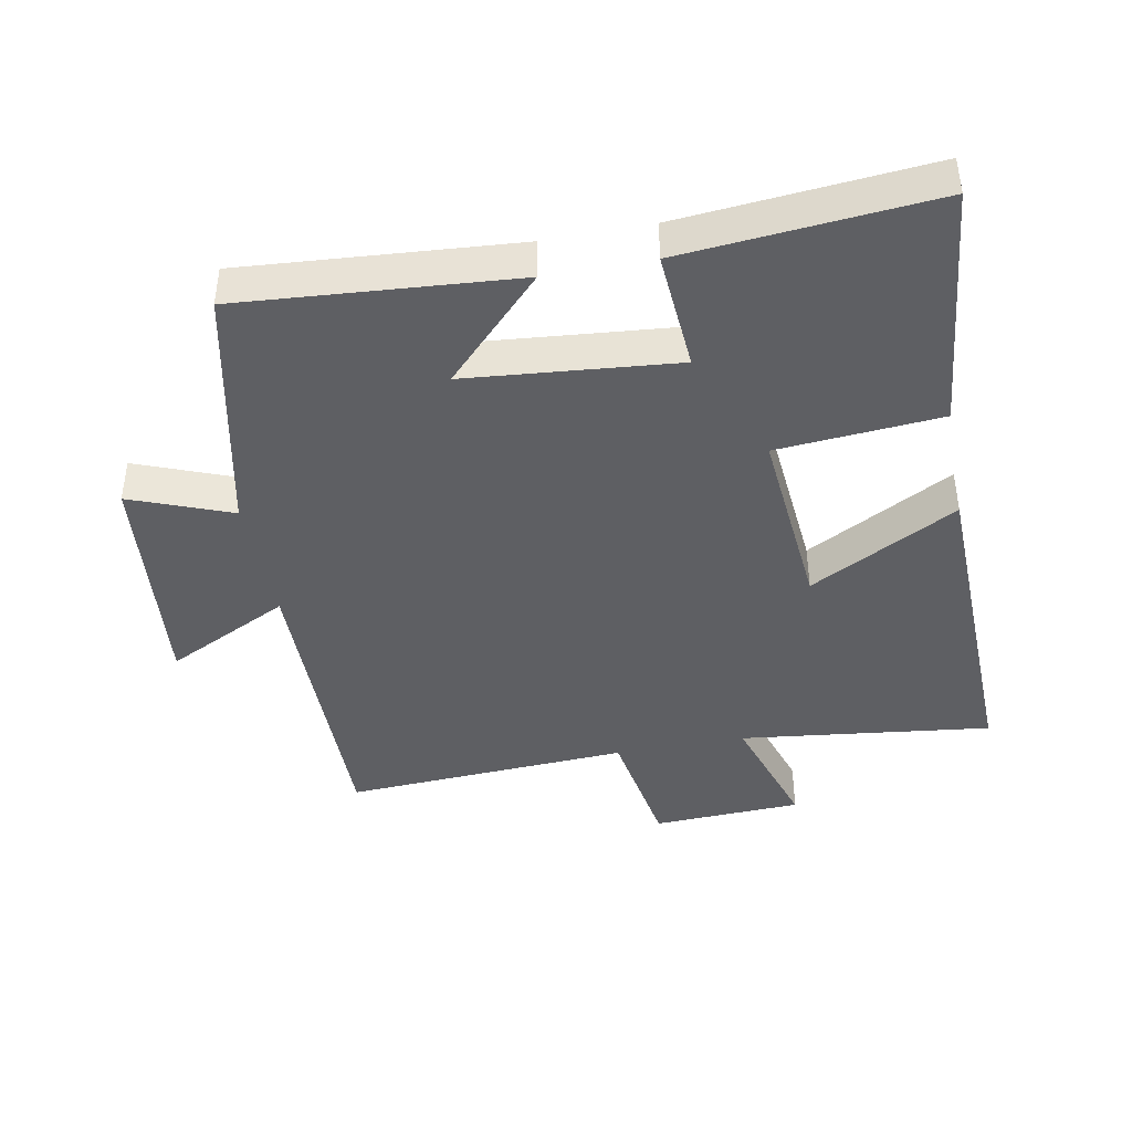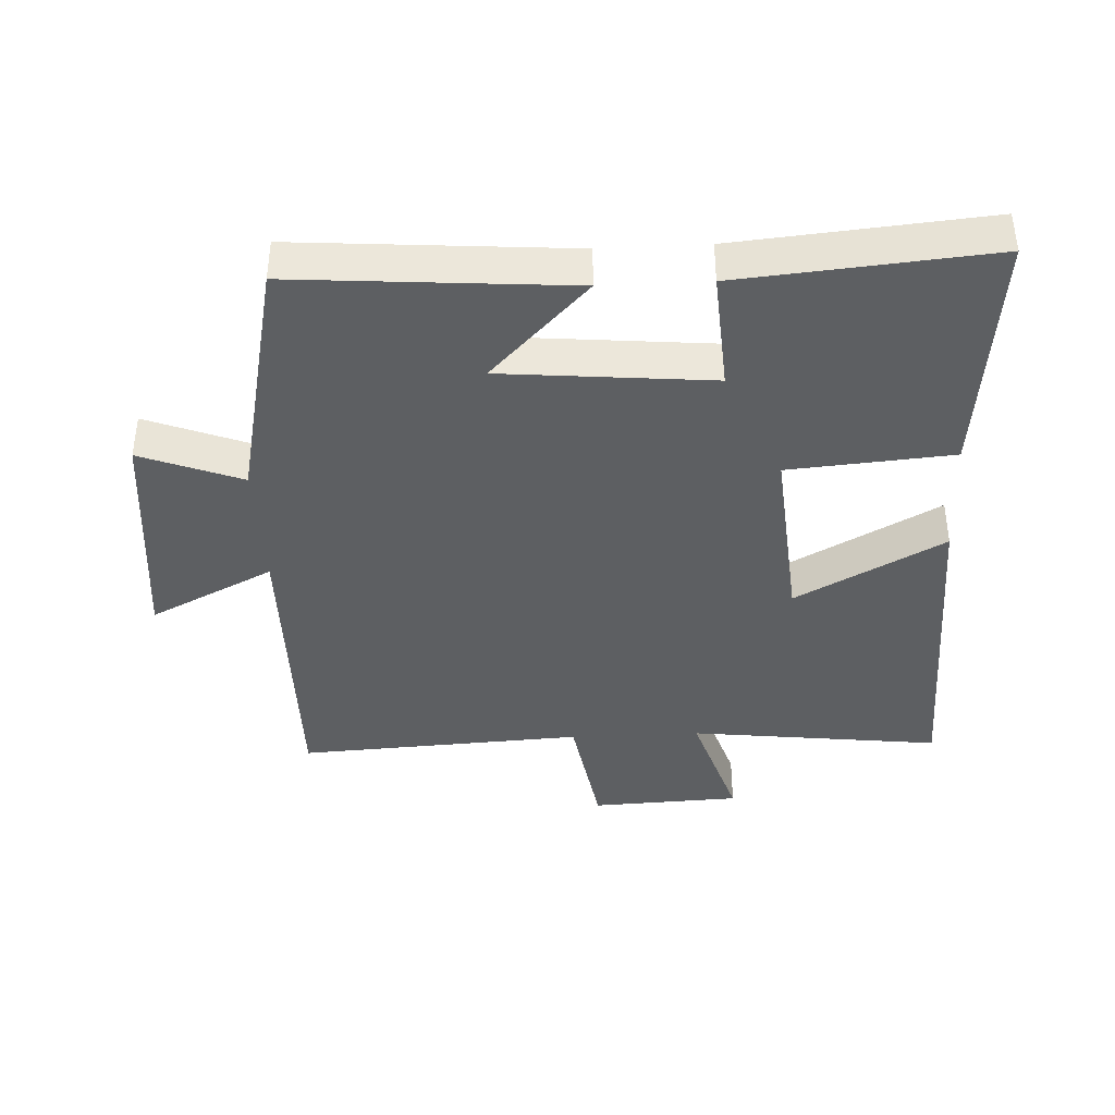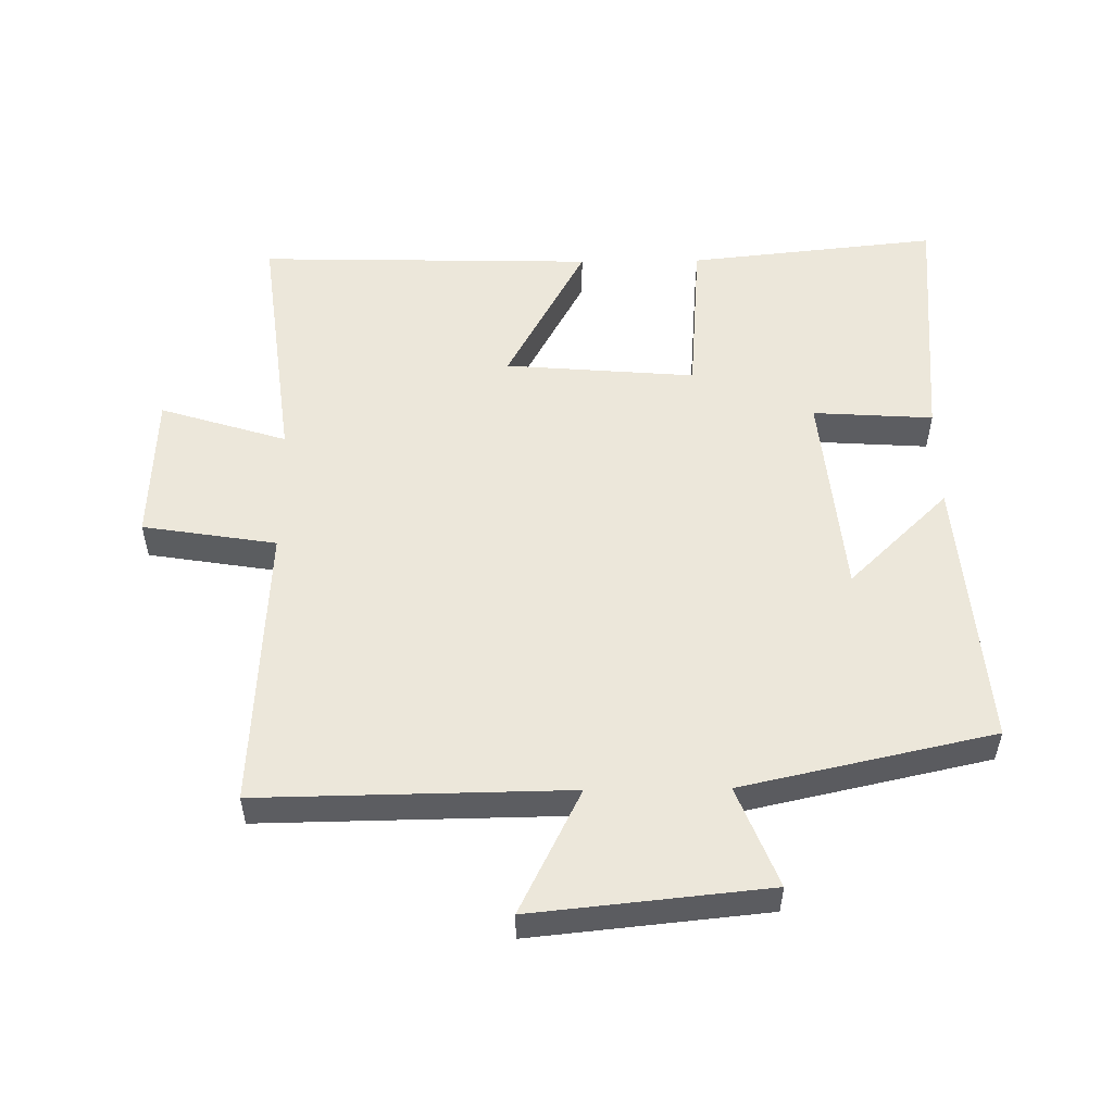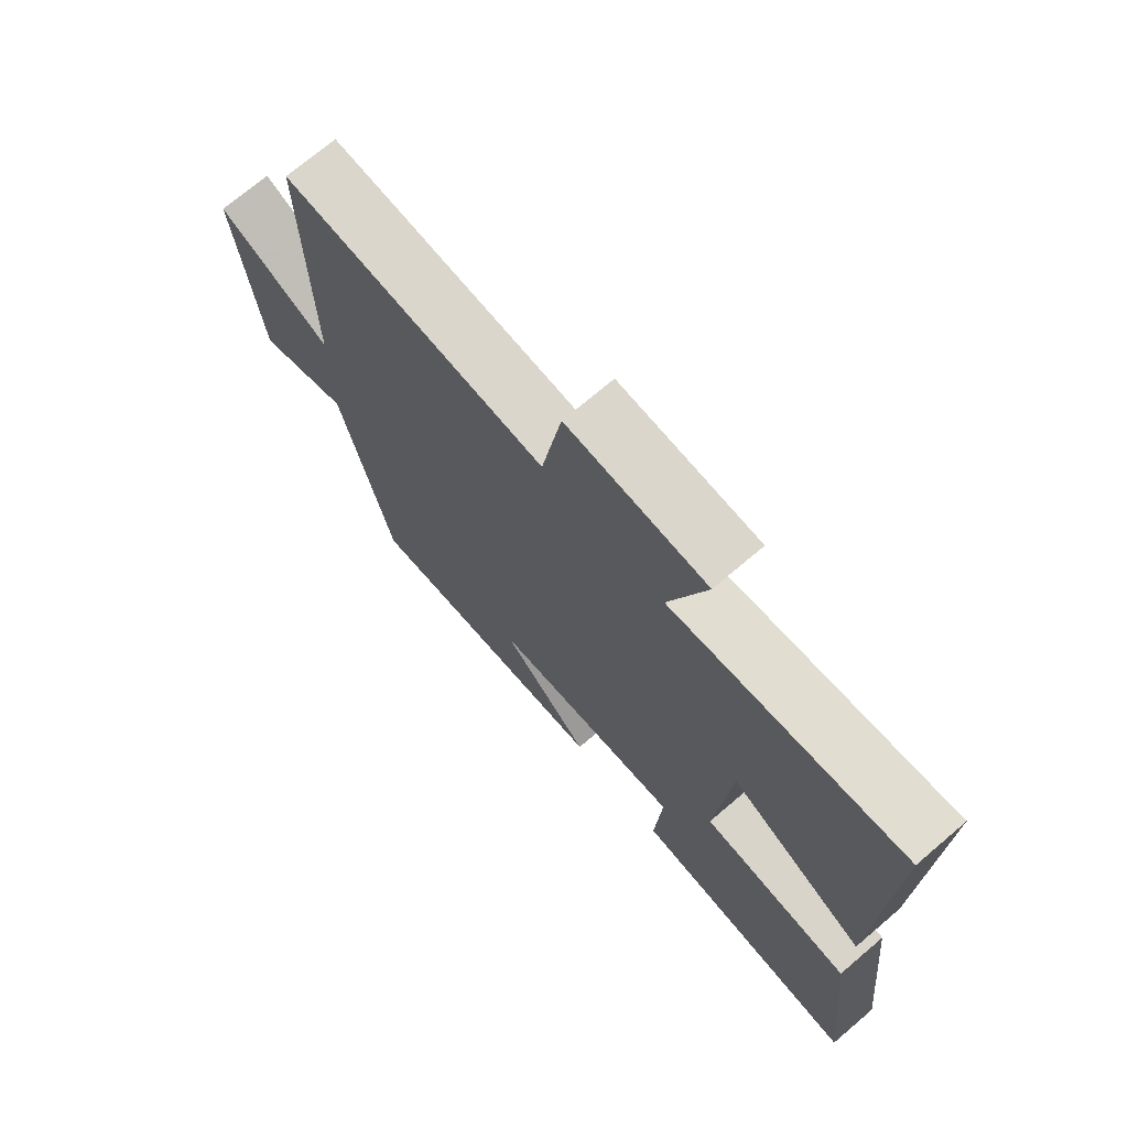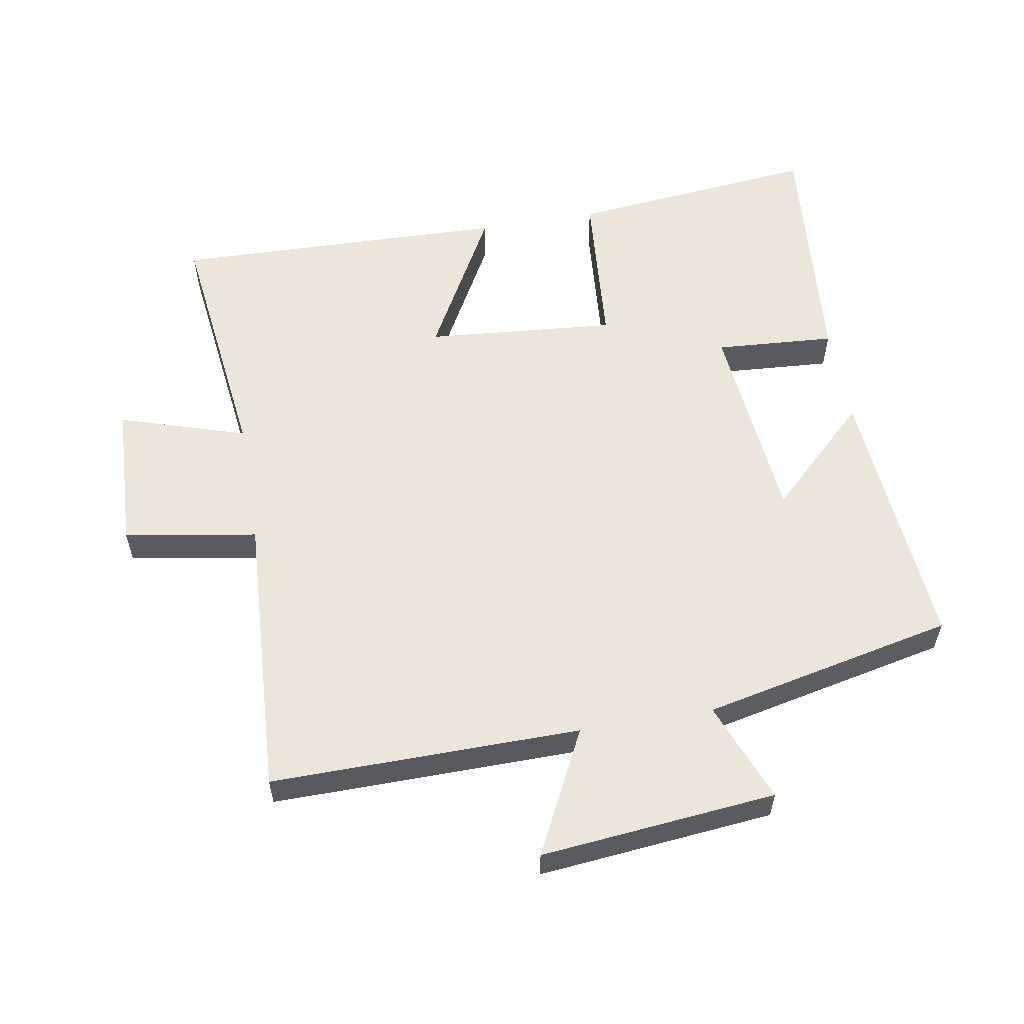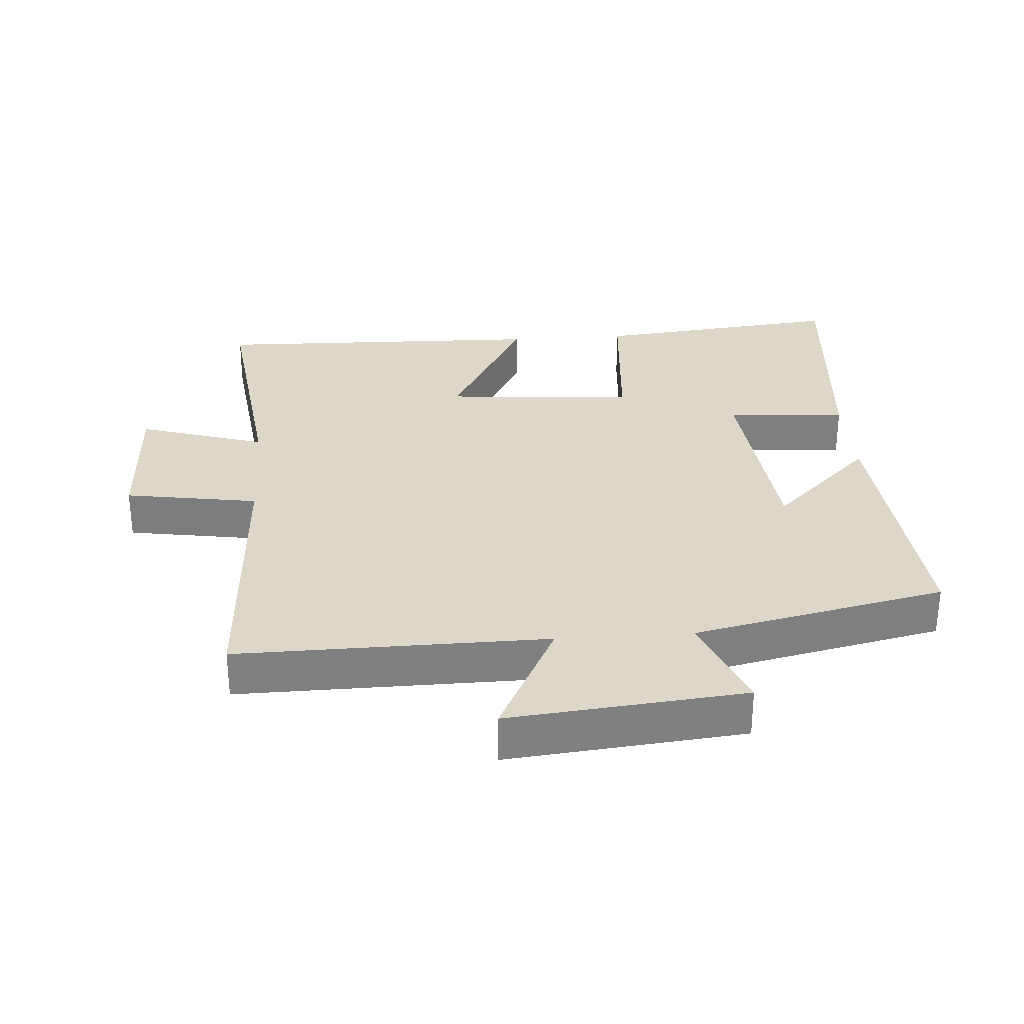
<metadata>
{"format":"obj","ext":"obj","renderer":"f3d","projection":"perspective","resolution":1024,"background":"white","views":[{"elev":-41.9,"azim":-169.1,"up":"+Y"},{"elev":-39.7,"azim":-177.1,"up":"+Y"},{"elev":53.4,"azim":89.2,"up":"+Y"},{"elev":71.9,"azim":-130.4,"up":"+Z"},{"elev":57.0,"azim":80.3,"up":"+Y"},{"elev":30.3,"azim":85.9,"up":"+Y"}]}
</metadata>
<code>
v -0.513 0.07 0.547
v -0.13 0.07 0.5
v -0.191 0.07 0.693
v 0.037 0.07 0.703
v 0.07 0.07 0.5
v 0.506 0.07 0.524
v 0.5 0.07 0.054
v 0.689 0.07 0.148
v 0.653 0.07 -0.21
v 0.5 0.07 -0.15
v 0.416 0.07 -0.533
v -0.001 0.07 -0.5
v 0.147 0.07 -0.347
v -0.171 0.07 -0.317
v -0.159 0.07 -0.5
v -0.54 0.07 -0.533
v -0.5 0.07 -0.153
v -0.251 0.07 -0.133
v -0.275 0.07 0.157
v -0.5 0.07 0.035
v -0.513 0 0.547
v -0.13 0 0.5
v -0.191 0 0.693
v 0.037 0 0.703
v 0.07 0 0.5
v 0.506 0 0.524
v 0.5 0 0.054
v 0.689 0 0.148
v 0.653 0 -0.21
v 0.5 0 -0.15
v 0.416 0 -0.533
v -0.001 0 -0.5
v 0.147 0 -0.347
v -0.171 0 -0.317
v -0.159 0 -0.5
v -0.54 0 -0.533
v -0.5 0 -0.153
v -0.251 0 -0.133
v -0.275 0 0.157
v -0.5 0 0.035
f 19 20 1 2
f 18 19 2
f 15 16 17 18
f 14 15 18
f 13 14 18 2
f 10 11 12 13
f 10 13 2 3
f 7 8 9 10
f 7 10 3
f 5 6 7
f 5 7 3
f 3 4 5
f 22 21 40 39
f 22 39 38
f 38 37 36 35
f 38 35 34
f 22 38 34 33
f 33 32 31 30
f 23 22 33 30
f 30 29 28 27
f 23 30 27
f 27 26 25
f 23 27 25
f 25 24 23
f 1 21 22 2
f 2 22 23 3
f 3 23 24 4
f 4 24 25 5
f 5 25 26 6
f 6 26 27 7
f 7 27 28 8
f 8 28 29 9
f 9 29 30 10
f 10 30 31 11
f 11 31 32 12
f 12 32 33 13
f 13 33 34 14
f 14 34 35 15
f 15 35 36 16
f 16 36 37 17
f 17 37 38 18
f 18 38 39 19
f 19 39 40 20
f 20 40 21 1

</code>
